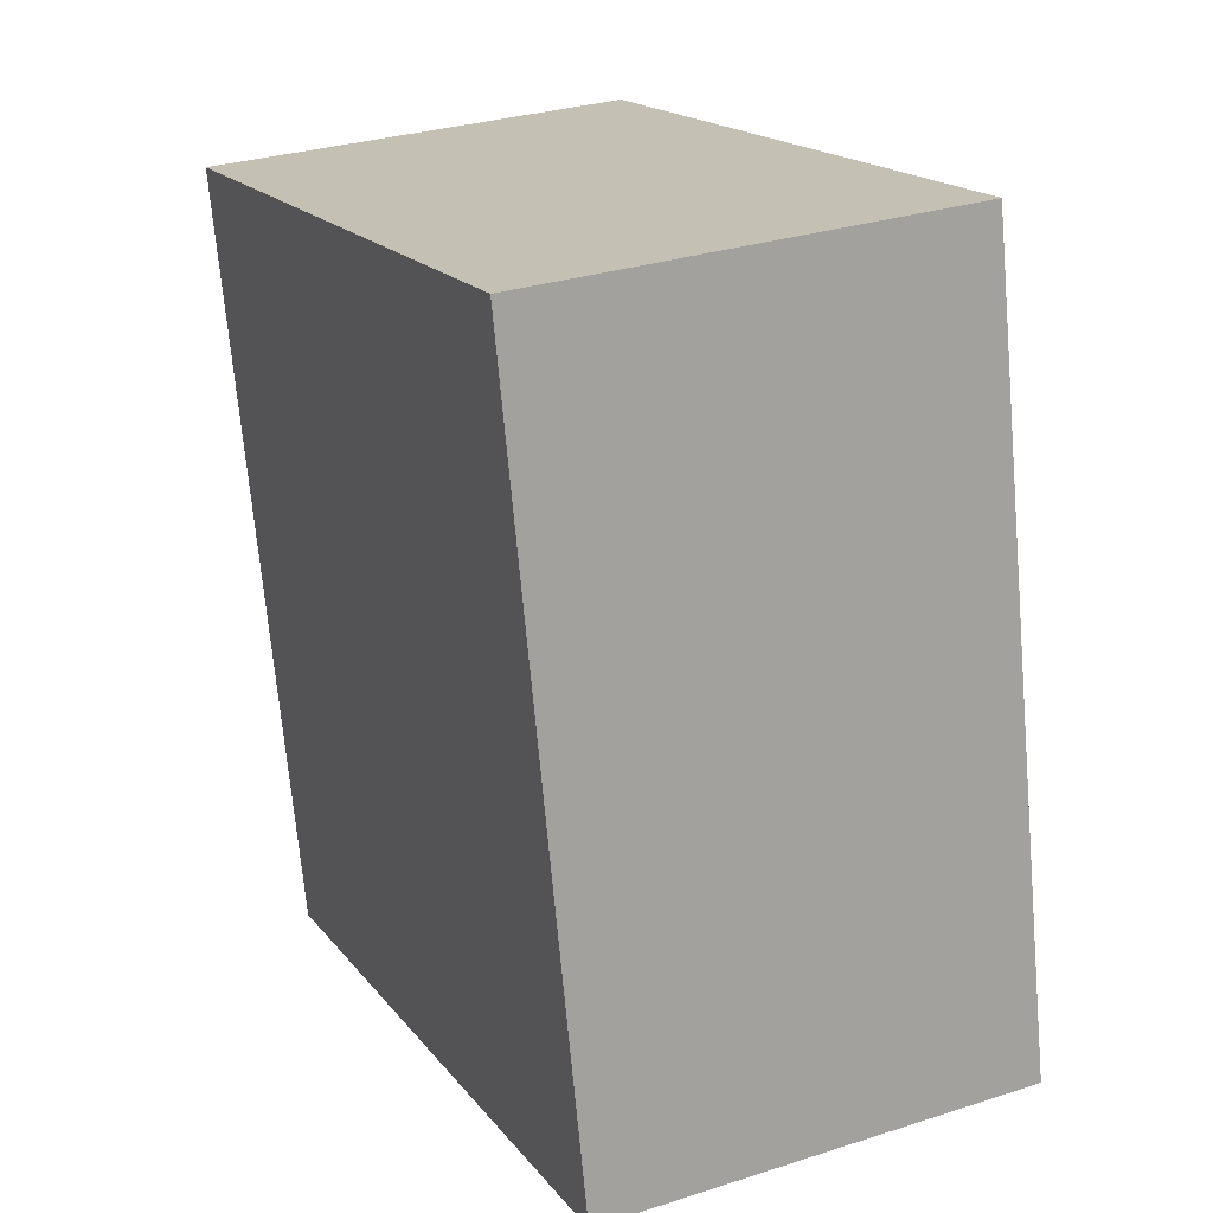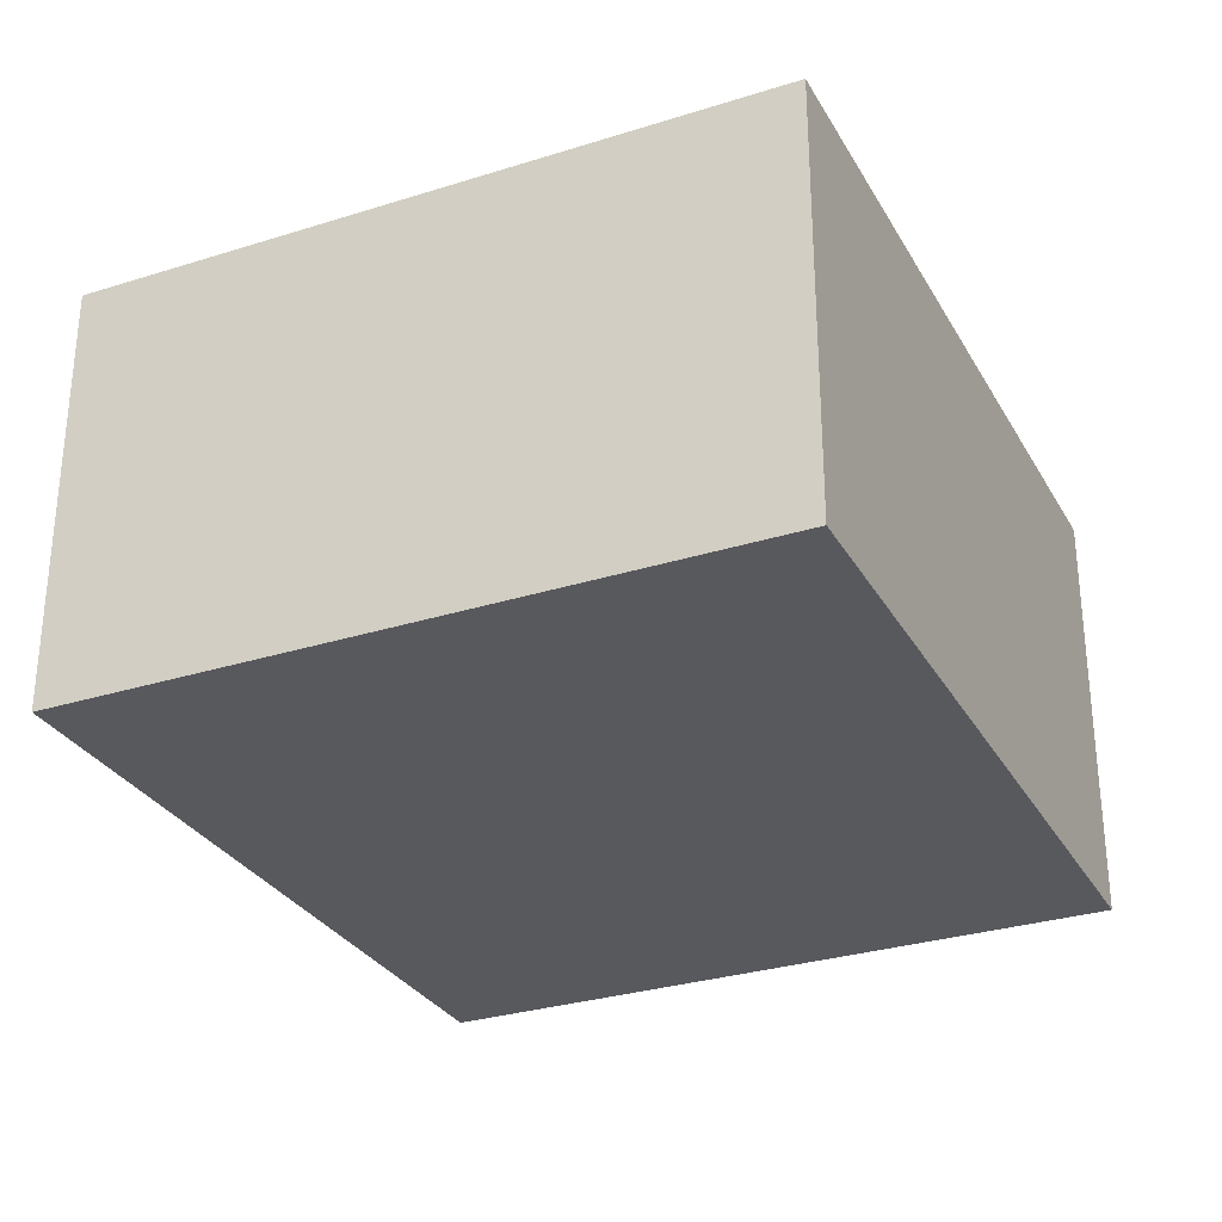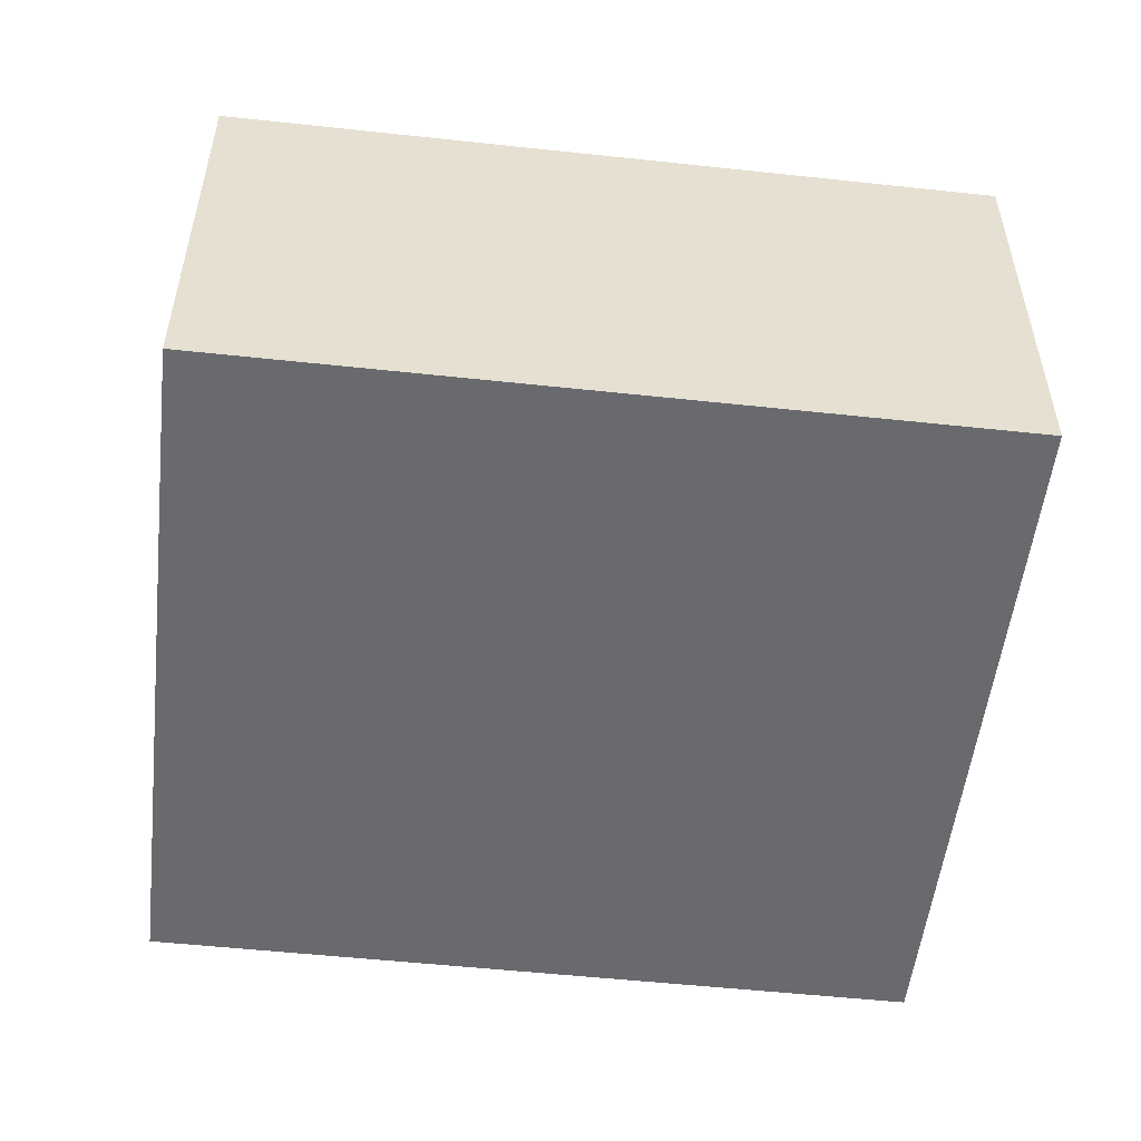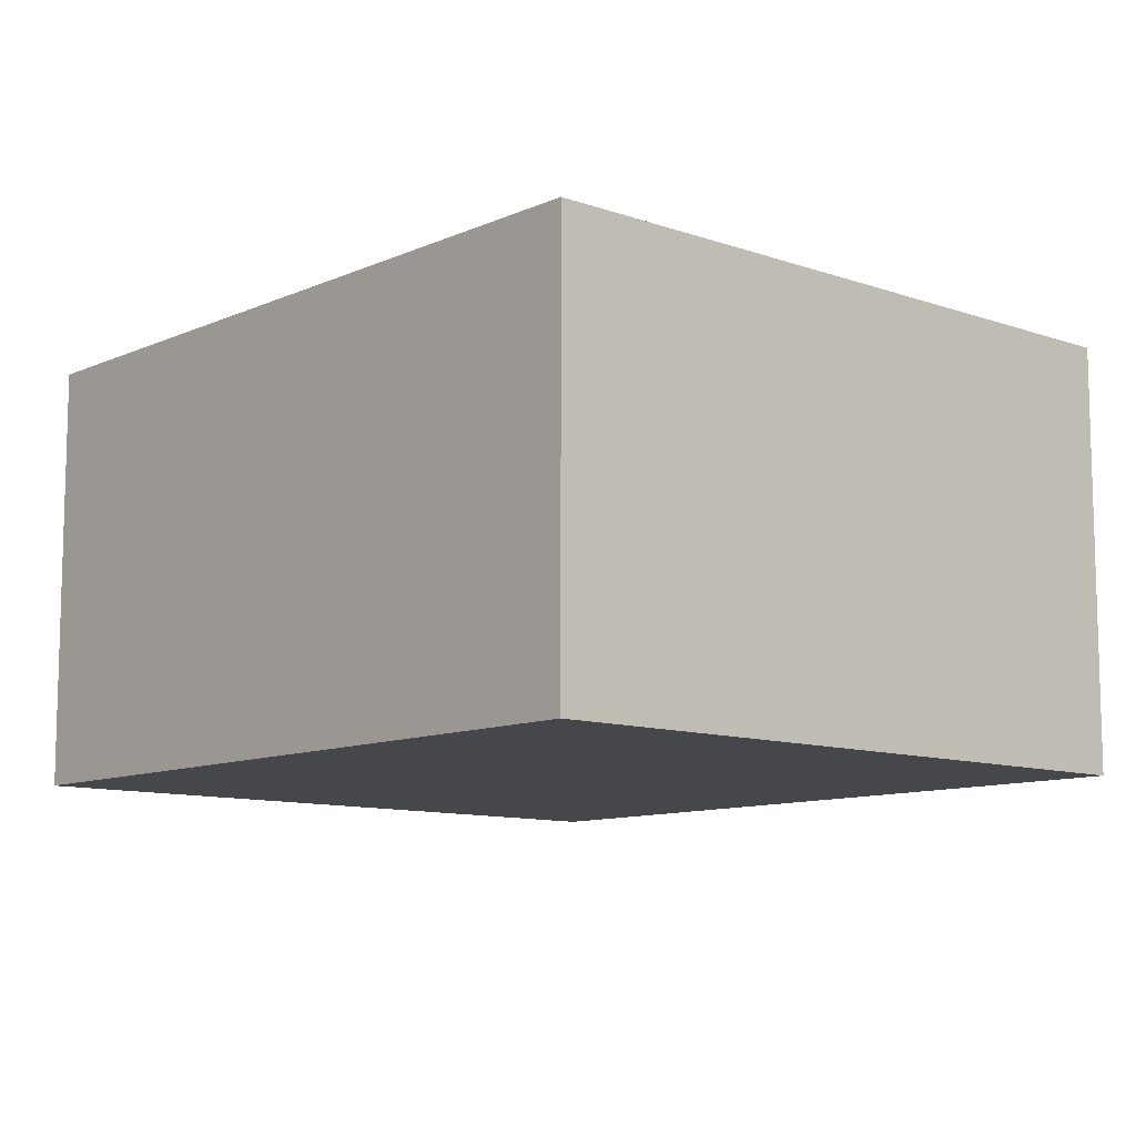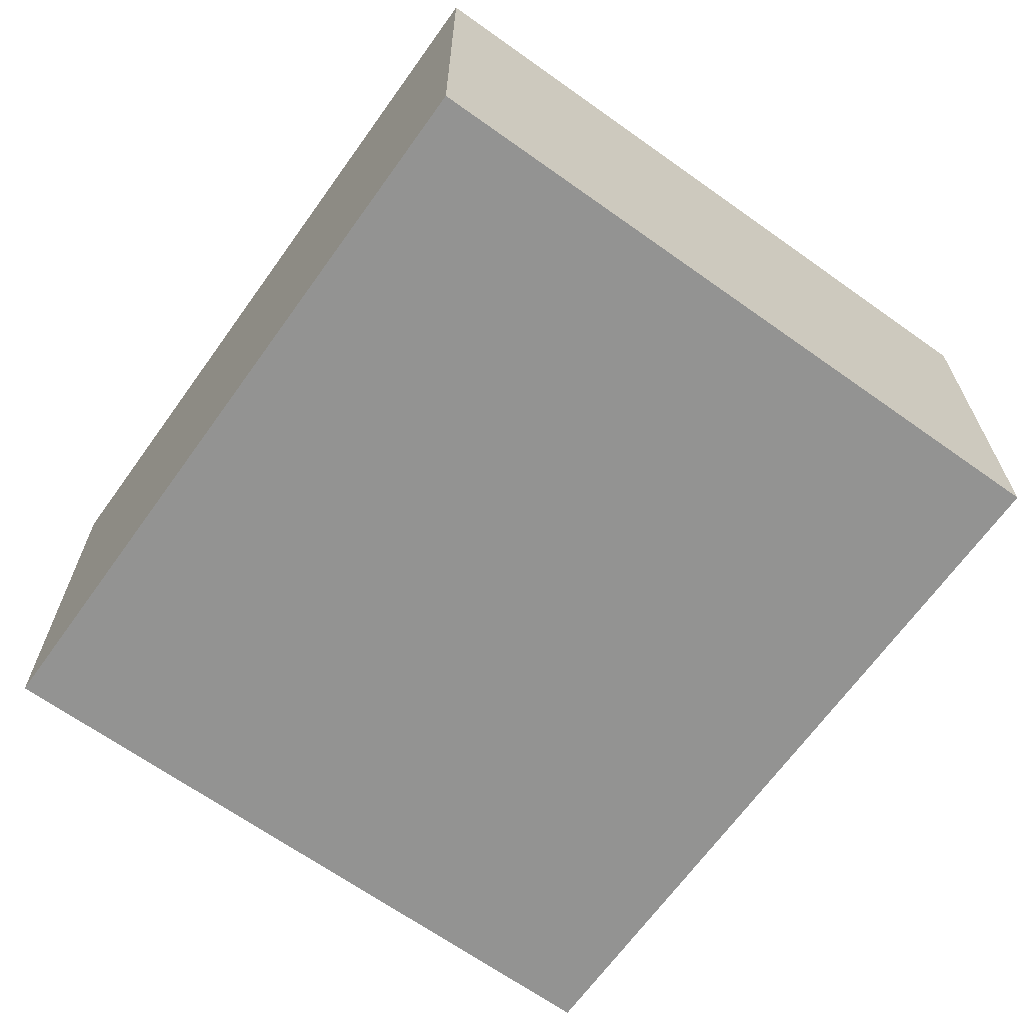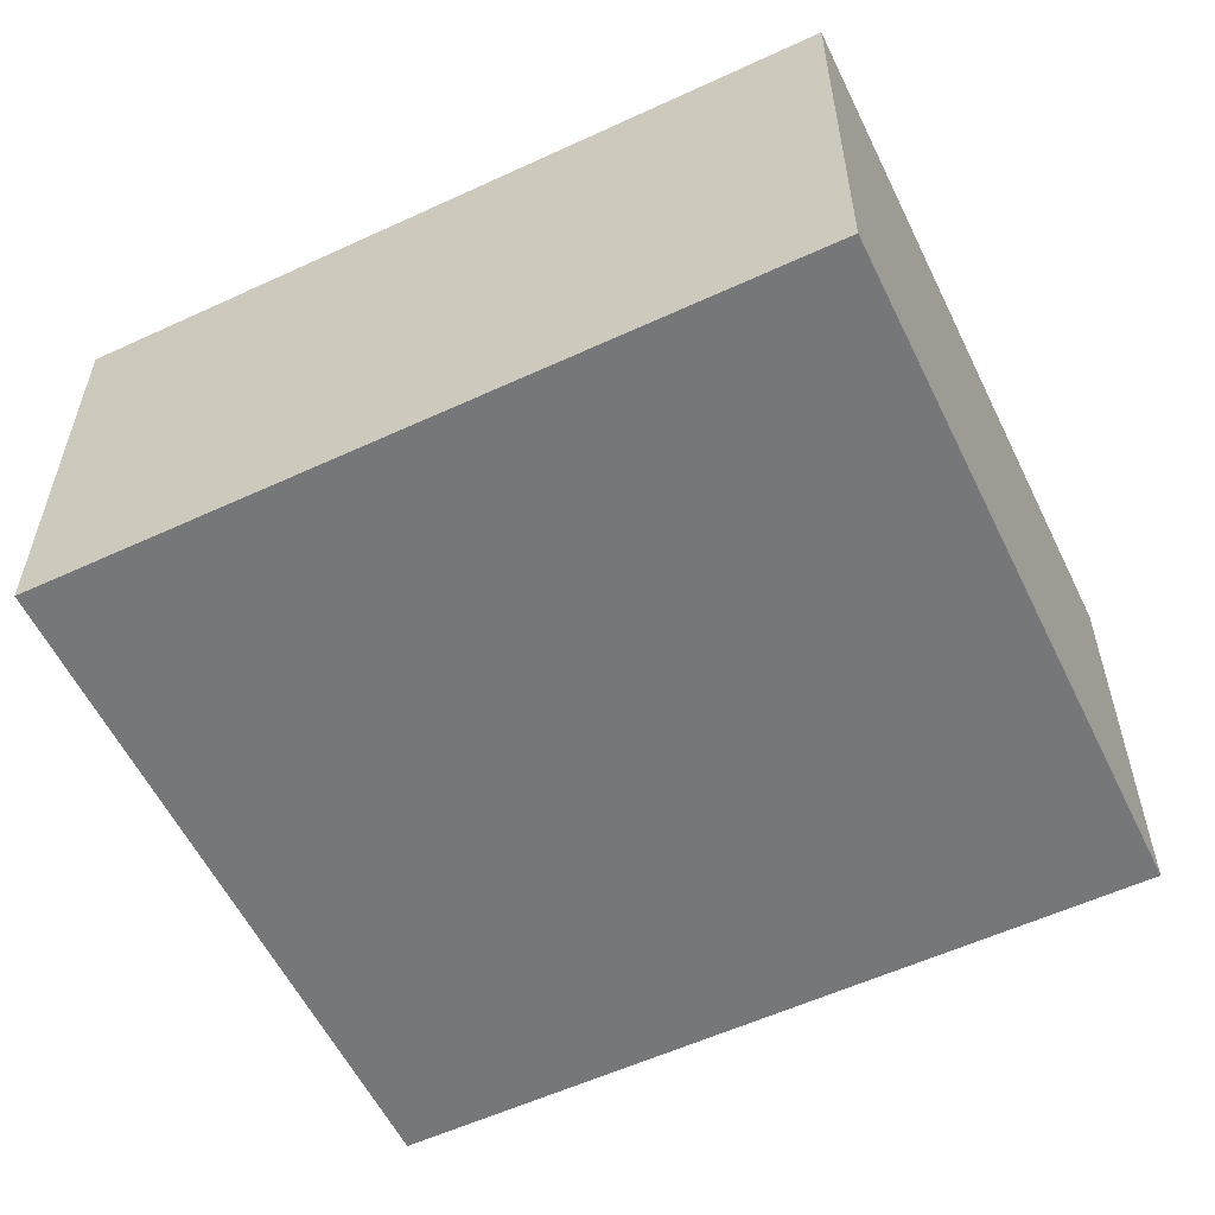
<metadata>
{"format":"obj","ext":"obj","renderer":"f3d","projection":"perspective","resolution":1024,"background":"white","views":[{"elev":30.3,"azim":-115.0,"up":"+Y"},{"elev":-30.0,"azim":-167.5,"up":"+Z"},{"elev":-53.1,"azim":71.2,"up":"+Z"},{"elev":-10.2,"azim":-54.0,"up":"+Z"},{"elev":-66.6,"azim":-47.8,"up":"+Z"},{"elev":-57.1,"azim":103.5,"up":"+Z"}]}
</metadata>
<code>
g default
v 0.2863 -3.678 0.2
v 0.447 -3.713 0.2
v 0.3244 -3.502 0.2
v 0.4851 -3.537 0.2
v 0.3244 -3.502 0.1
v 0.4851 -3.537 0.1
v 0.2863 -3.678 0.1
v 0.447 -3.713 0.1
g pCube172
f 1 2 4 3
f 3 4 6 5
f 5 6 8 7
f 7 8 2 1
f 2 8 6 4
f 7 1 3 5

</code>
